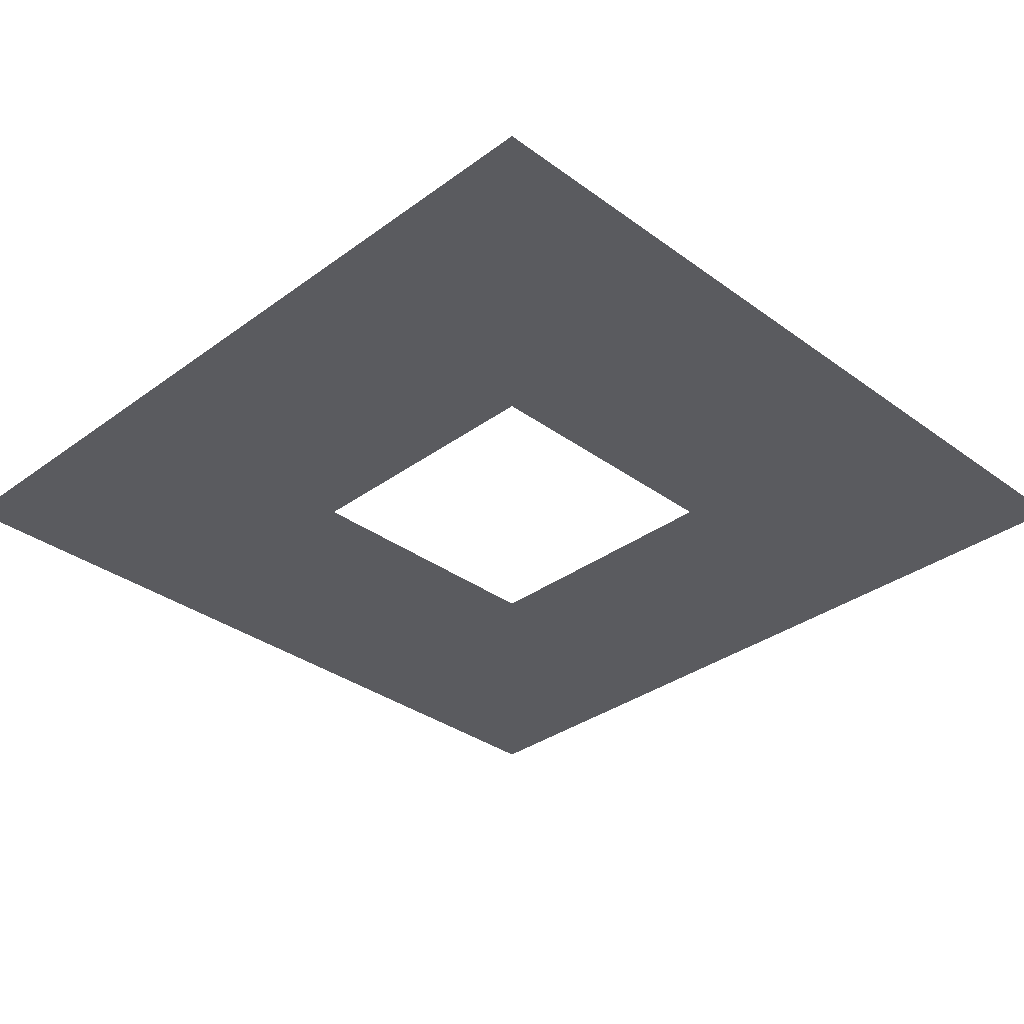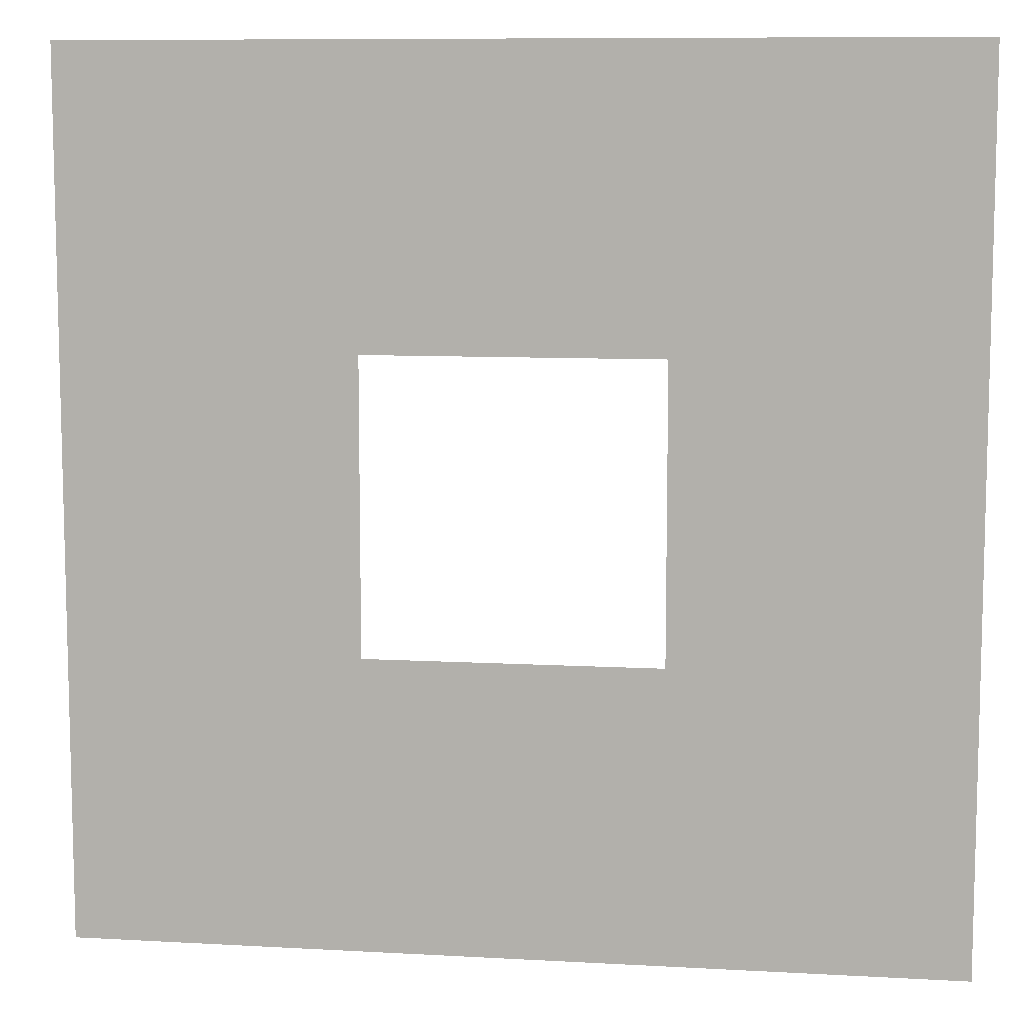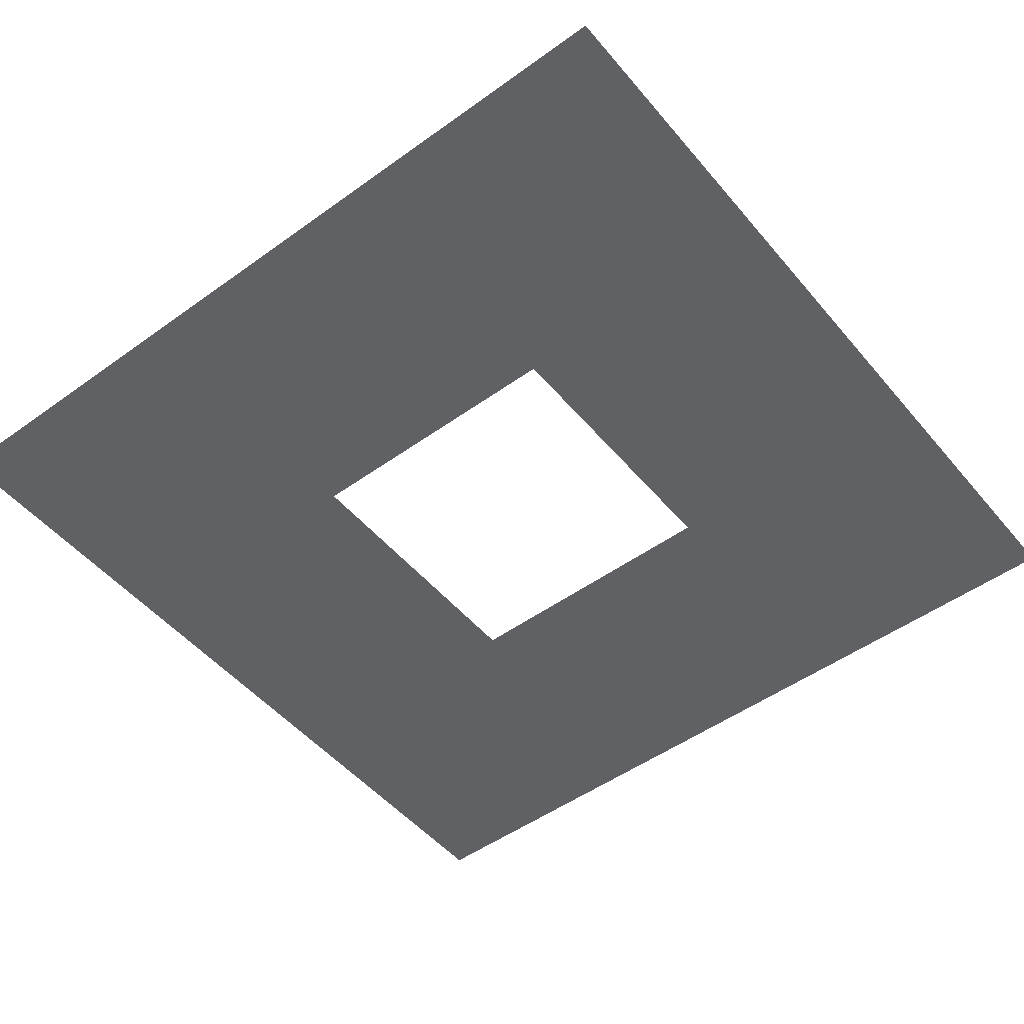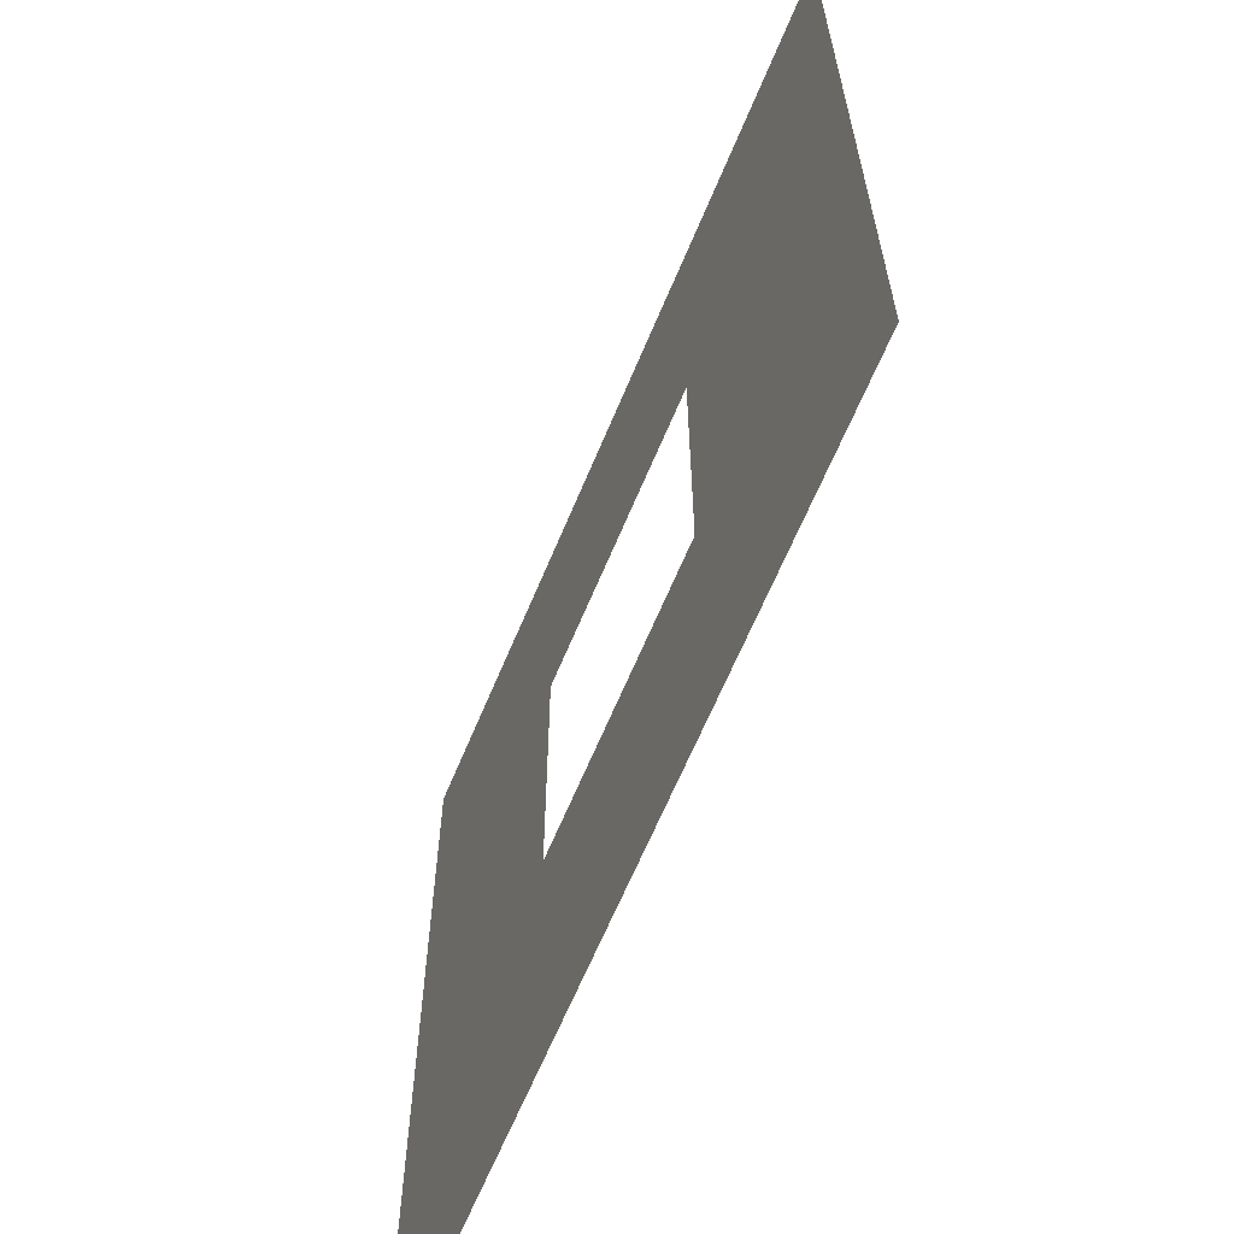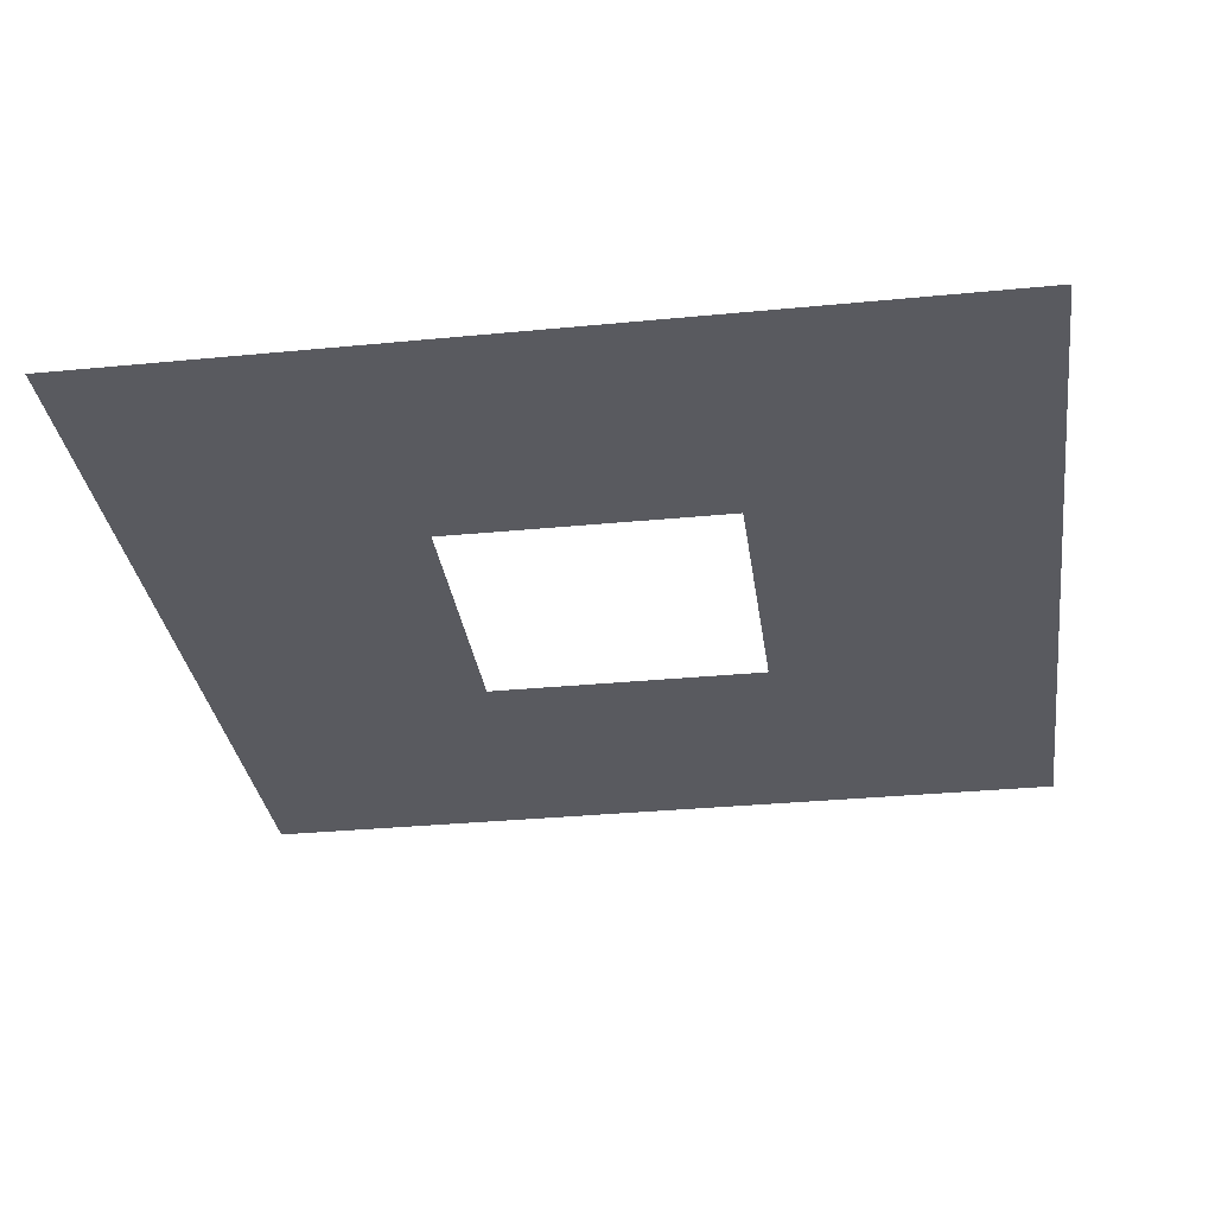
<metadata>
{"format":"obj","ext":"obj","renderer":"f3d","projection":"perspective","resolution":1024,"background":"white","views":[{"elev":-33.5,"azim":45.0,"up":"+Z"},{"elev":9.1,"azim":8.5,"up":"+Y"},{"elev":-49.9,"azim":-51.6,"up":"+Z"},{"elev":-64.4,"azim":67.5,"up":"+Y"},{"elev":-31.9,"azim":97.8,"up":"+Z"}]}
</metadata>
<code>
v 0 -3.2 0
v -3.2 -3.2 0
v -3.2 0 0
v 0 0 0
v -3.2 -3.2 0
v -6.4 -3.2 0
v -6.4 0 0
v -3.2 0 0
v -6.4 -3.2 0
v -9.6 -3.2 0
v -9.6 0 0
v -6.4 0 0
v 0 -6.4 0
v -3.2 -6.4 0
v -3.2 -3.2 0
v 0 -3.2 0
v -6.4 -6.4 0
v -9.6 -6.4 0
v -9.6 -3.2 0
v -6.4 -3.2 0
v 0 -9.6 0
v -3.2 -9.6 0
v -3.2 -6.4 0
v 0 -6.4 0
v -3.2 -9.6 0
v -6.4 -9.6 0
v -6.4 -6.4 0
v -3.2 -6.4 0
v -6.4 -9.6 0
v -9.6 -9.6 0
v -9.6 -6.4 0
v -6.4 -6.4 0
g entrance_mesh_0003
f 1 2 3 4
f 5 6 7 8
f 9 10 11 12
f 13 14 15 16
f 17 18 19 20
f 21 22 23 24
f 25 26 27 28
f 29 30 31 32

</code>
